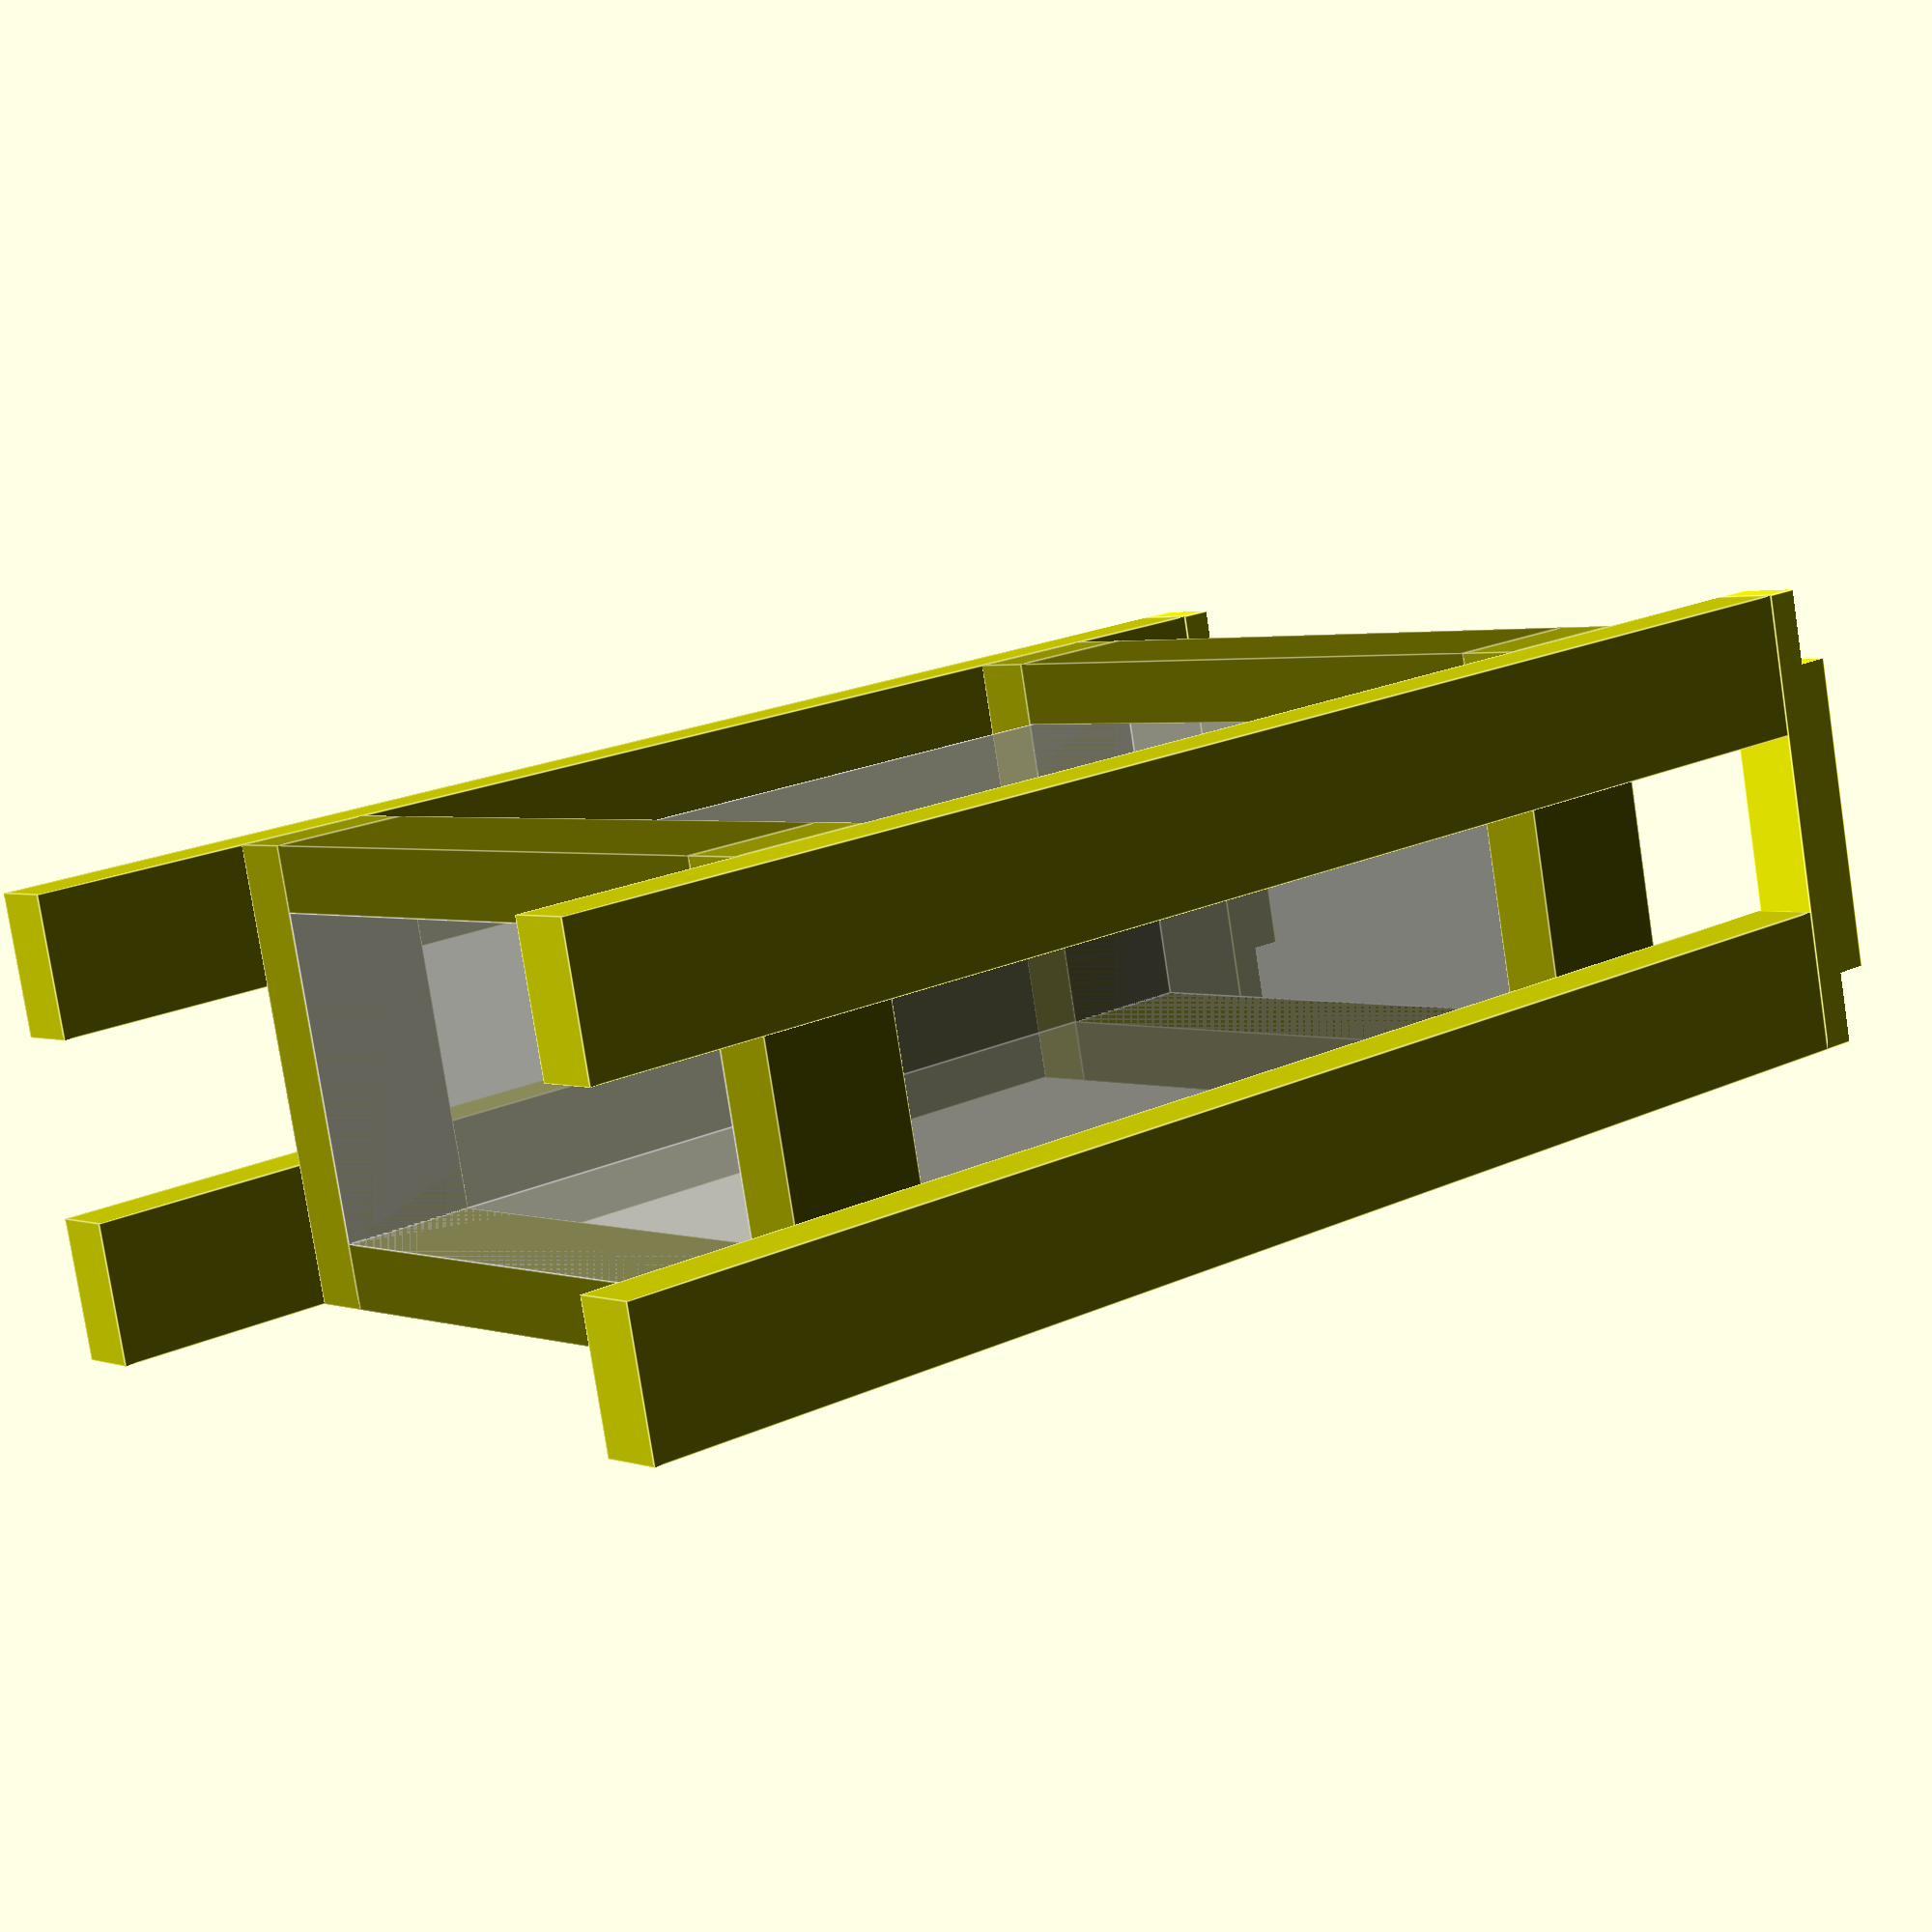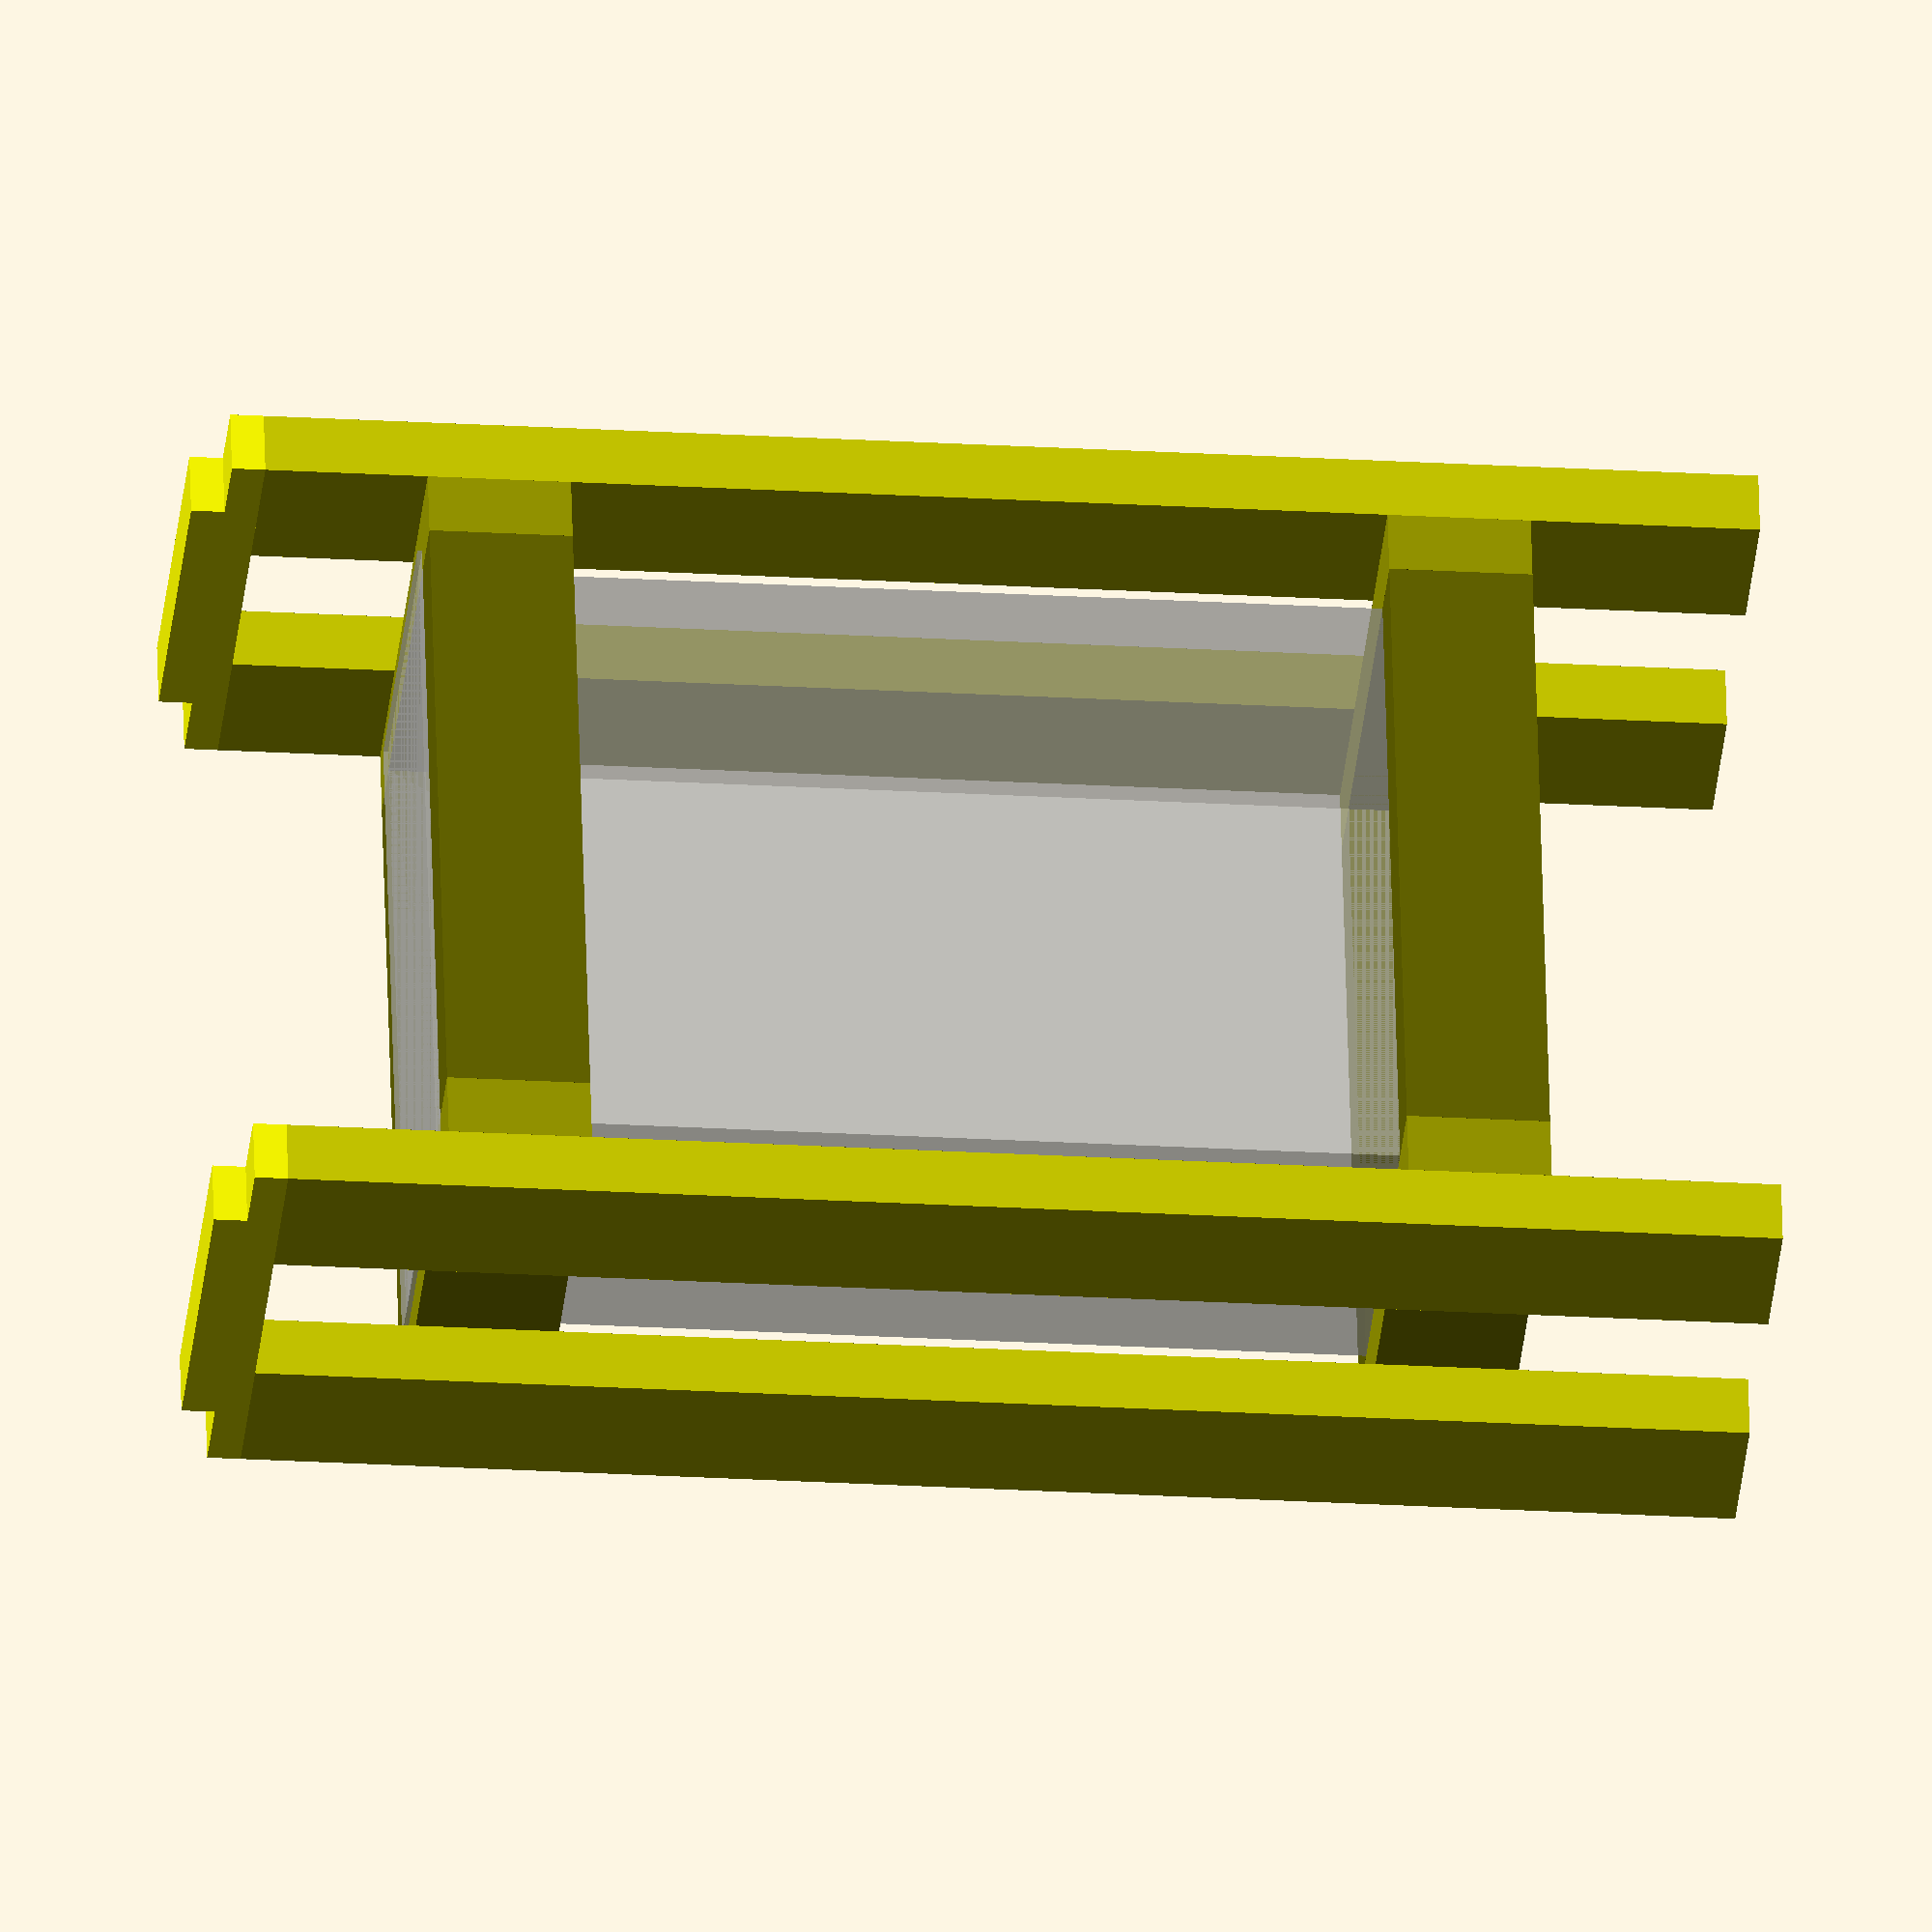
<openscad>
inner_width = 17.75;
outer_width = 19;
// https://www.server-racks.com/rack-mount-depth.html
dell_standard_depth = 28 + 7 / 8;
u = 1.75;
board_2_in = 2 - 0.25;
board_4_in = 4 - 0.25;

rack(u_capacity=5, clearance=6);

module rack(u_capacity=1, clearance=6)
{
  translate([board_2_in, 0, dell_standard_depth + clearance])
  {
    translate([0, 0, -board_4_in])
    {
      translate([board_2_in, board_2_in, board_4_in]) rotate([-90, 0, 0])
        %rackmount_unit(u_capacity);
      
      support_ring(u_capacity);
      translate([0, 0, -(dell_standard_depth - board_4_in)])
        support_ring(u_capacity);
    }
  
    translate([-board_2_in, 0, -(dell_standard_depth + clearance)])
      side(u_capacity, clearance);
    translate([inner_width + 2 * board_2_in, 0, -(dell_standard_depth + clearance)])
      side(u_capacity, clearance);
  }
}

module side(u_capacity, clearance)
{
  handle_height = board_2_in;
  color([0.8, 0.8, 0])
  {
    leg();
    translate([0, u * u_capacity  + 2 * board_2_in - board_4_in, 0])
      leg();
  }

  color([1, 1, 0])
    handle();

  module handle()
  {
    translate([0, 0, dell_standard_depth + 2 * clearance - handle_height])
    {
      difference()
      {
        cube([board_2_in, u * u_capacity + 2 * board_2_in, handle_height]);
        translate([-0.1, -0.1, handle_height / 2])
          cube([board_2_in + 0.2, 2 + 0.1, handle_height / 2 + 0.1]);
        translate([-0.1, u * u_capacity + 2 * board_2_in - 2 + 0.1, handle_height / 2])
          cube([board_2_in + 0.2, 2 + 0.1, handle_height / 2 + 0.1]);
      }
    }
  }

  module leg()
  {
    cube([board_2_in, board_4_in, dell_standard_depth + 2 * clearance - handle_height]);
  }
}

module support_ring(u_capacity=1)
{
  color([0.6, 0.6, 0])
  cube([board_2_in, u_capacity * u + 2 * board_2_in, board_4_in]);
  color([0.6, 0.6, 0])
  translate([board_2_in + inner_width, 0, 0])
    cube([board_2_in, u_capacity * u + 2 * (board_2_in), board_4_in]);
  color([0.4, 0.4, 0])
  translate([board_2_in, 0, 0])
    cube([inner_width, board_2_in, board_4_in]);
  color([0.4, 0.4, 0])
  translate([board_2_in, u_capacity * u + board_2_in, 0])
    cube([inner_width, board_2_in, board_4_in]);
}

module rackmount_unit(u_size=1)
{
  height = u * u_size;
  cube([inner_width, dell_standard_depth, height]);
  translate([-(outer_width - inner_width) / 2, -1 / 8, 0])
    cube([outer_width, 1 / 8, height]);
}

module board(nominal_width, nominal_height, depth)
{
  width = nominal_width - 0.25;
  height = nominal_height - 0.25;
  cube([height, depth, width]);
}

</openscad>
<views>
elev=160.1 azim=13.5 roll=310.6 proj=p view=edges
elev=202.4 azim=255.7 roll=96.0 proj=o view=wireframe
</views>
